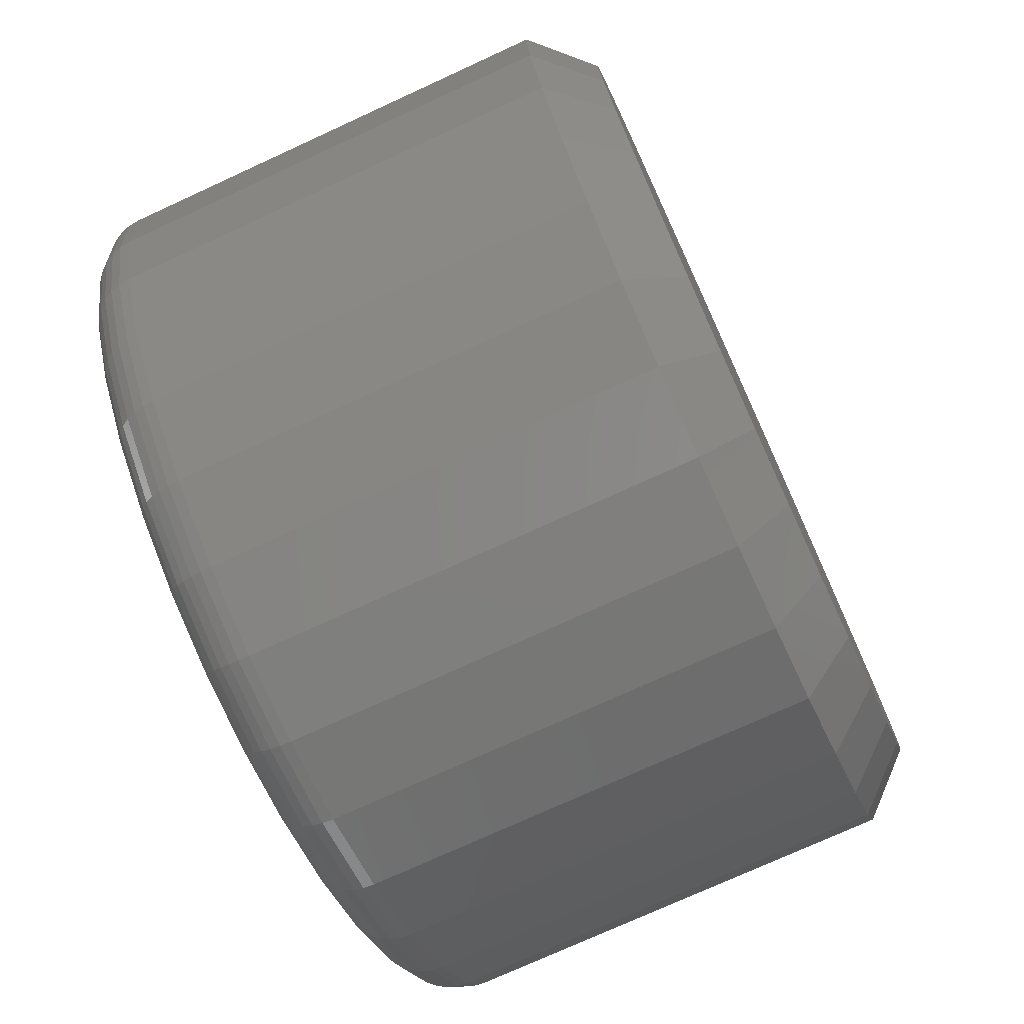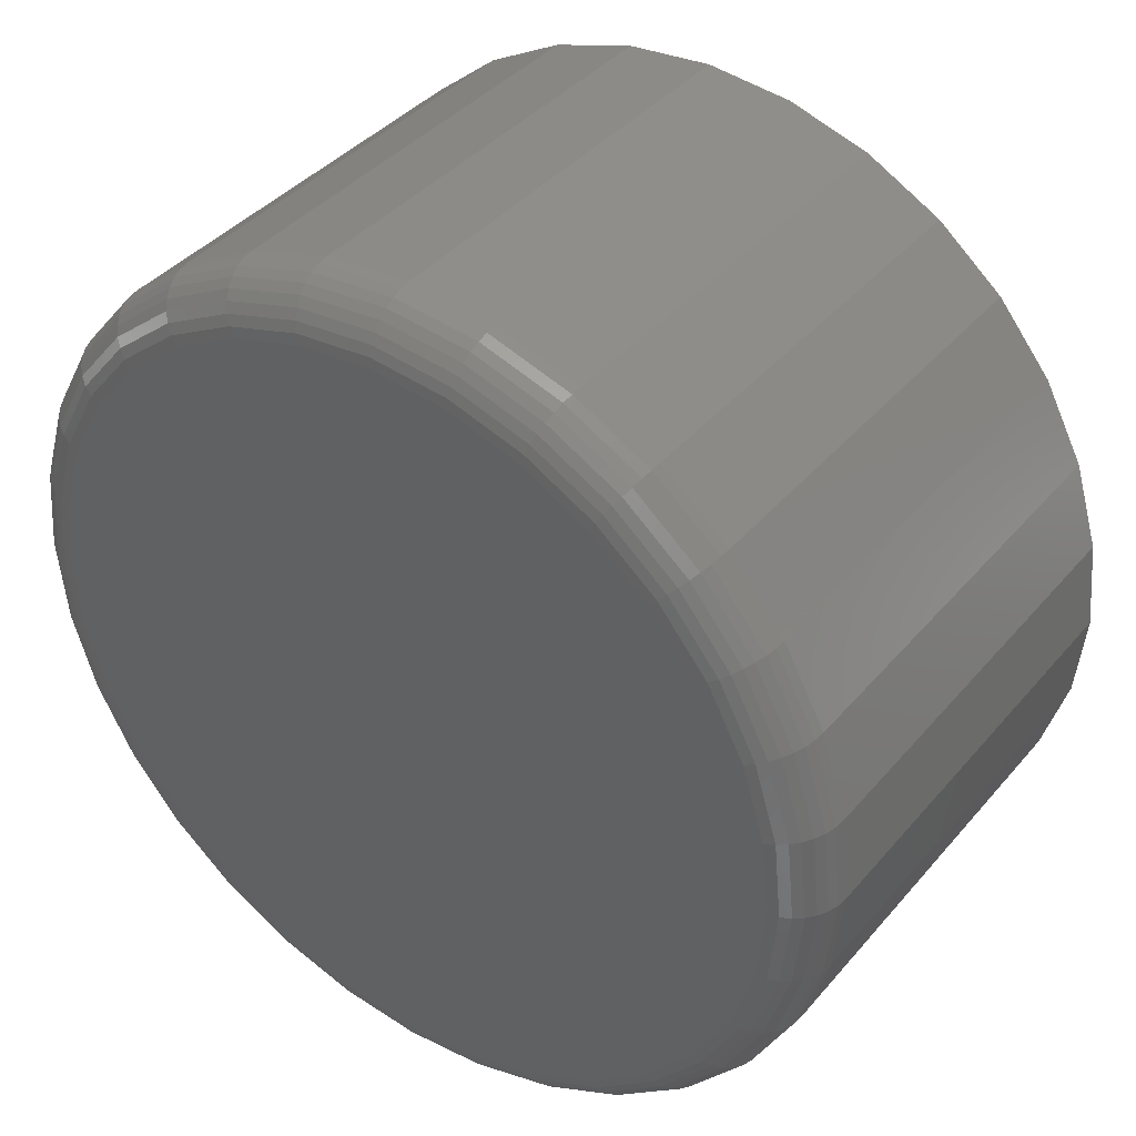
<metadata>
{"format":"stl","ext":"stl","renderer":"f3d","projection":"perspective","resolution":1024,"background":"white","views":[{"elev":-74.5,"azim":-65.3,"up":"+Z"},{"elev":39.2,"azim":-144.3,"up":"+Z"}]}
</metadata>
<code>
# stl→obj: 352 verts, 700 faces
v 0.5605 -0.007812 0.4974
v 0.5605 -0.07031 0.4974
v 0.5593 -0.007812 0.485
v 0.5593 -0.07031 0.485
v 0.5557 -0.007812 0.4732
v 0.5557 -0.07031 0.4732
v 0.5499 -0.007812 0.4623
v 0.5499 -0.07031 0.4623
v 0.542 -0.007812 0.4527
v 0.542 -0.07031 0.4527
v 0.5325 -0.007812 0.4449
v 0.5325 -0.07031 0.4449
v 0.5215 -0.007812 0.439
v 0.5215 -0.07031 0.439
v 0.5097 -0.007812 0.4354
v 0.5097 -0.07031 0.4354
v 0.4974 -0.007812 0.4342
v 0.4974 -0.07031 0.4342
v 0.485 -0.007812 0.4354
v 0.485 -0.07031 0.4354
v 0.4732 -0.007812 0.439
v 0.4732 -0.07031 0.439
v 0.4623 -0.007812 0.4449
v 0.4623 -0.07031 0.4449
v 0.4527 -0.007812 0.4527
v 0.4527 -0.07031 0.4527
v 0.4449 -0.007812 0.4623
v 0.4449 -0.07031 0.4623
v 0.439 -0.007812 0.4732
v 0.439 -0.07031 0.4732
v 0.4354 -0.007812 0.485
v 0.4354 -0.07031 0.485
v 0.4342 -0.007812 0.4974
v 0.4342 -0.07031 0.4974
v 0.4354 -0.007812 0.5097
v 0.4354 -0.07031 0.5097
v 0.439 -0.007812 0.5215
v 0.439 -0.07031 0.5215
v 0.4449 -0.007812 0.5325
v 0.4449 -0.07031 0.5325
v 0.4527 -0.007812 0.542
v 0.4527 -0.07031 0.542
v 0.4623 -0.007812 0.5499
v 0.4623 -0.07031 0.5499
v 0.4732 -0.007812 0.5557
v 0.4732 -0.07031 0.5557
v 0.485 -0.007812 0.5593
v 0.485 -0.07031 0.5593
v 0.4974 -0.007812 0.5605
v 0.4974 -0.07031 0.5605
v 0.5097 -0.007812 0.5593
v 0.5097 -0.07031 0.5593
v 0.5215 -0.007812 0.5557
v 0.5215 -0.07031 0.5557
v 0.5325 -0.007812 0.5499
v 0.5325 -0.07031 0.5499
v 0.542 -0.007812 0.542
v 0.542 -0.07031 0.542
v 0.5499 -0.007812 0.5325
v 0.5499 -0.07031 0.5325
v 0.5557 -0.007812 0.5215
v 0.5557 -0.07031 0.5215
v 0.5593 -0.007812 0.5097
v 0.5593 -0.07031 0.5097
v 0.4866 -0.07812 0.5517
v 0.5082 -0.07812 0.5517
v 0.4974 -0.07812 0.5527
v 0.4762 -0.07812 0.5485
v 0.5185 -0.07812 0.5485
v 0.4666 -0.07812 0.5434
v 0.5281 -0.07812 0.5434
v 0.4582 -0.07812 0.5365
v 0.5365 -0.07812 0.5365
v 0.4514 -0.07812 0.5281
v 0.5434 -0.07812 0.5281
v 0.4462 -0.07812 0.5185
v 0.5485 -0.07812 0.5185
v 0.5485 -0.07812 0.4762
v 0.4514 -0.07812 0.4666
v 0.5434 -0.07812 0.4666
v 0.4582 -0.07812 0.4582
v 0.5365 -0.07812 0.4582
v 0.4666 -0.07812 0.4514
v 0.5281 -0.07812 0.4514
v 0.4762 -0.07812 0.4462
v 0.5185 -0.07812 0.4462
v 0.4866 -0.07812 0.4431
v 0.5082 -0.07812 0.4431
v 0.4974 -0.07812 0.442
v 0.5517 -0.07812 0.5082
v 0.4431 -0.07812 0.5082
v 0.5527 -0.07812 0.4974
v 0.442 -0.07812 0.4974
v 0.5517 -0.07812 0.4866
v 0.4431 -0.07812 0.4866
v 0.4462 -0.07812 0.4762
v 0.4974 2.831e-16 0.5527
v 0.5082 2.842e-16 0.5517
v 0.4866 2.818e-16 0.5517
v 0.4762 2.803e-16 0.5485
v 0.5185 2.85e-16 0.5485
v 0.4666 2.787e-16 0.5434
v 0.5281 2.855e-16 0.5434
v 0.4582 2.77e-16 0.5365
v 0.5365 2.857e-16 0.5365
v 0.4514 2.753e-16 0.5281
v 0.5434 2.855e-16 0.5281
v 0.4462 2.736e-16 0.5185
v 0.5485 2.85e-16 0.5185
v 0.5434 2.787e-16 0.4666
v 0.4514 2.684e-16 0.4666
v 0.5485 2.803e-16 0.4762
v 0.4582 2.683e-16 0.4582
v 0.5365 2.77e-16 0.4582
v 0.4666 2.684e-16 0.4514
v 0.5281 2.753e-16 0.4514
v 0.4762 2.689e-16 0.4462
v 0.5185 2.736e-16 0.4462
v 0.4866 2.697e-16 0.4431
v 0.5082 2.721e-16 0.4431
v 0.4974 2.708e-16 0.442
v 0.4462 2.689e-16 0.4762
v 0.4431 2.697e-16 0.4866
v 0.5517 2.818e-16 0.4866
v 0.442 2.708e-16 0.4974
v 0.5527 2.831e-16 0.4974
v 0.4431 2.721e-16 0.5082
v 0.5517 2.842e-16 0.5082
v 0.5604 -0.006288 0.4974
v 0.5592 -0.006288 0.4851
v 0.5599 -0.004823 0.4974
v 0.5587 -0.004823 0.4852
v 0.5592 -0.003472 0.4974
v 0.558 -0.003472 0.4853
v 0.5582 -0.002288 0.4974
v 0.5571 -0.002288 0.4855
v 0.5571 -0.001317 0.4974
v 0.5559 -0.001317 0.4857
v 0.5557 -0.0005947 0.4974
v 0.5546 -0.0005947 0.486
v 0.5542 -0.0001501 0.4974
v 0.5531 -0.0001501 0.4863
v 0.4356 -0.006288 0.4851
v 0.4344 -0.006288 0.4974
v 0.436 -0.004823 0.4852
v 0.4348 -0.004823 0.4974
v 0.4367 -0.003472 0.4853
v 0.4355 -0.003472 0.4974
v 0.4377 -0.002288 0.4855
v 0.4365 -0.002288 0.4974
v 0.4388 -0.001317 0.4857
v 0.4377 -0.001317 0.4974
v 0.4402 -0.0005947 0.486
v 0.439 -0.0005947 0.4974
v 0.4416 -0.0001501 0.4863
v 0.4405 -0.0001501 0.4974
v 0.4392 -0.006288 0.4733
v 0.4396 -0.004823 0.4734
v 0.4402 -0.003472 0.4737
v 0.4411 -0.002288 0.4741
v 0.4422 -0.001317 0.4745
v 0.4435 -0.0005947 0.475
v 0.4448 -0.0001501 0.4756
v 0.445 -0.006288 0.4624
v 0.4453 -0.004823 0.4626
v 0.4459 -0.003472 0.463
v 0.4468 -0.002288 0.4636
v 0.4477 -0.001317 0.4642
v 0.4489 -0.0005947 0.465
v 0.4501 -0.0001501 0.4658
v 0.4528 -0.006288 0.4528
v 0.4531 -0.004823 0.4531
v 0.4536 -0.003472 0.4536
v 0.4543 -0.002288 0.4543
v 0.4552 -0.001317 0.4552
v 0.4561 -0.0005947 0.4561
v 0.4572 -0.0001501 0.4572
v 0.4624 -0.006288 0.445
v 0.4626 -0.004823 0.4453
v 0.463 -0.003472 0.4459
v 0.4636 -0.002288 0.4468
v 0.4642 -0.001317 0.4477
v 0.465 -0.0005947 0.4489
v 0.4658 -0.0001501 0.4501
v 0.4733 -0.006288 0.4392
v 0.4734 -0.004823 0.4396
v 0.4737 -0.003472 0.4402
v 0.4741 -0.002288 0.4411
v 0.4745 -0.001317 0.4422
v 0.475 -0.0005947 0.4435
v 0.4756 -0.0001501 0.4448
v 0.4851 -0.006288 0.4356
v 0.4852 -0.004823 0.436
v 0.4853 -0.003472 0.4367
v 0.4855 -0.002288 0.4377
v 0.4857 -0.001317 0.4388
v 0.486 -0.0005947 0.4402
v 0.4863 -0.0001501 0.4416
v 0.4974 -0.006288 0.4344
v 0.4974 -0.004823 0.4348
v 0.4974 -0.003472 0.4355
v 0.4974 -0.002288 0.4365
v 0.4974 -0.001317 0.4377
v 0.4974 -0.0005947 0.439
v 0.4974 -0.0001501 0.4405
v 0.5097 -0.006288 0.4356
v 0.5096 -0.004823 0.436
v 0.5094 -0.003472 0.4367
v 0.5092 -0.002288 0.4377
v 0.509 -0.001317 0.4388
v 0.5087 -0.0005947 0.4402
v 0.5085 -0.0001501 0.4416
v 0.5215 -0.006288 0.4392
v 0.5213 -0.004823 0.4396
v 0.521 -0.003472 0.4402
v 0.5207 -0.002288 0.4411
v 0.5202 -0.001317 0.4422
v 0.5197 -0.0005947 0.4435
v 0.5191 -0.0001501 0.4448
v 0.5324 -0.006288 0.445
v 0.5321 -0.004823 0.4453
v 0.5317 -0.003472 0.4459
v 0.5312 -0.002288 0.4468
v 0.5305 -0.001317 0.4477
v 0.5298 -0.0005947 0.4489
v 0.529 -0.0001501 0.4501
v 0.5419 -0.006288 0.4528
v 0.5416 -0.004823 0.4531
v 0.5411 -0.003472 0.4536
v 0.5404 -0.002288 0.4543
v 0.5396 -0.001317 0.4552
v 0.5386 -0.0005947 0.4561
v 0.5376 -0.0001501 0.4572
v 0.5498 -0.006288 0.4624
v 0.5494 -0.004823 0.4626
v 0.5488 -0.003472 0.463
v 0.548 -0.002288 0.4636
v 0.547 -0.001317 0.4642
v 0.5459 -0.0005947 0.465
v 0.5447 -0.0001501 0.4658
v 0.5556 -0.006288 0.4733
v 0.5552 -0.004823 0.4734
v 0.5545 -0.003472 0.4737
v 0.5536 -0.002288 0.4741
v 0.5525 -0.001317 0.4745
v 0.5513 -0.0005947 0.475
v 0.5499 -0.0001501 0.4756
v 0.4356 -0.006288 0.5097
v 0.436 -0.004823 0.5096
v 0.4367 -0.003472 0.5094
v 0.4377 -0.002288 0.5092
v 0.4388 -0.001317 0.509
v 0.4402 -0.0005947 0.5087
v 0.4416 -0.0001501 0.5085
v 0.5592 -0.006288 0.5097
v 0.5587 -0.004823 0.5096
v 0.558 -0.003472 0.5094
v 0.5571 -0.002288 0.5092
v 0.5559 -0.001317 0.509
v 0.5546 -0.0005947 0.5087
v 0.5531 -0.0001501 0.5085
v 0.5556 -0.006288 0.5215
v 0.5552 -0.004823 0.5213
v 0.5545 -0.003472 0.521
v 0.5536 -0.002288 0.5207
v 0.5525 -0.001317 0.5202
v 0.5513 -0.0005947 0.5197
v 0.5499 -0.0001501 0.5191
v 0.5498 -0.006288 0.5324
v 0.5494 -0.004823 0.5321
v 0.5488 -0.003472 0.5317
v 0.548 -0.002288 0.5312
v 0.547 -0.001317 0.5305
v 0.5459 -0.0005947 0.5298
v 0.5447 -0.0001501 0.529
v 0.5419 -0.006288 0.5419
v 0.5416 -0.004823 0.5416
v 0.5411 -0.003472 0.5411
v 0.5404 -0.002288 0.5404
v 0.5396 -0.001317 0.5396
v 0.5386 -0.0005947 0.5386
v 0.5376 -0.0001501 0.5376
v 0.5324 -0.006288 0.5498
v 0.5321 -0.004823 0.5494
v 0.5317 -0.003472 0.5488
v 0.5312 -0.002288 0.548
v 0.5305 -0.001317 0.547
v 0.5298 -0.0005947 0.5459
v 0.529 -0.0001501 0.5447
v 0.5215 -0.006288 0.5556
v 0.5213 -0.004823 0.5552
v 0.521 -0.003472 0.5545
v 0.5207 -0.002288 0.5536
v 0.5202 -0.001317 0.5525
v 0.5197 -0.0005947 0.5513
v 0.5191 -0.0001501 0.5499
v 0.5097 -0.006288 0.5592
v 0.5096 -0.004823 0.5587
v 0.5094 -0.003472 0.558
v 0.5092 -0.002288 0.5571
v 0.509 -0.001317 0.5559
v 0.5087 -0.0005947 0.5546
v 0.5085 -0.0001501 0.5531
v 0.4974 -0.006288 0.5604
v 0.4974 -0.004823 0.5599
v 0.4974 -0.003472 0.5592
v 0.4974 -0.002288 0.5582
v 0.4974 -0.001317 0.5571
v 0.4974 -0.0005947 0.5557
v 0.4974 -0.0001501 0.5542
v 0.4851 -0.006288 0.5592
v 0.4852 -0.004823 0.5587
v 0.4853 -0.003472 0.558
v 0.4855 -0.002288 0.5571
v 0.4857 -0.001317 0.5559
v 0.486 -0.0005947 0.5546
v 0.4863 -0.0001501 0.5531
v 0.4733 -0.006288 0.5556
v 0.4734 -0.004823 0.5552
v 0.4737 -0.003472 0.5545
v 0.4741 -0.002288 0.5536
v 0.4745 -0.001317 0.5525
v 0.475 -0.0005947 0.5513
v 0.4756 -0.0001501 0.5499
v 0.4624 -0.006288 0.5498
v 0.4626 -0.004823 0.5494
v 0.463 -0.003472 0.5488
v 0.4636 -0.002288 0.548
v 0.4642 -0.001317 0.547
v 0.465 -0.0005947 0.5459
v 0.4658 -0.0001501 0.5447
v 0.4528 -0.006288 0.5419
v 0.4531 -0.004823 0.5416
v 0.4536 -0.003472 0.5411
v 0.4543 -0.002288 0.5404
v 0.4552 -0.001317 0.5396
v 0.4561 -0.0005947 0.5386
v 0.4572 -0.0001501 0.5376
v 0.445 -0.006288 0.5324
v 0.4453 -0.004823 0.5321
v 0.4459 -0.003472 0.5317
v 0.4468 -0.002288 0.5312
v 0.4477 -0.001317 0.5305
v 0.4489 -0.0005947 0.5298
v 0.4501 -0.0001501 0.529
v 0.4392 -0.006288 0.5215
v 0.4396 -0.004823 0.5213
v 0.4402 -0.003472 0.521
v 0.4411 -0.002288 0.5207
v 0.4422 -0.001317 0.5202
v 0.4435 -0.0005947 0.5197
v 0.4448 -0.0001501 0.5191
f 1 2 3
f 3 2 4
f 3 4 5
f 5 4 6
f 5 6 7
f 7 6 8
f 7 8 9
f 9 8 10
f 9 10 11
f 11 10 12
f 11 12 13
f 13 12 14
f 13 14 15
f 15 14 16
f 15 16 17
f 17 16 18
f 17 18 19
f 19 18 20
f 19 20 21
f 21 20 22
f 21 22 23
f 23 22 24
f 23 24 25
f 25 24 26
f 25 26 27
f 27 26 28
f 27 28 29
f 29 28 30
f 29 30 31
f 31 30 32
f 31 32 33
f 33 32 34
f 33 34 35
f 35 34 36
f 35 36 37
f 37 36 38
f 37 38 39
f 39 38 40
f 39 40 41
f 41 40 42
f 41 42 43
f 43 42 44
f 43 44 45
f 45 44 46
f 45 46 47
f 47 46 48
f 47 48 49
f 49 48 50
f 49 50 51
f 51 50 52
f 51 52 53
f 53 52 54
f 53 54 55
f 55 54 56
f 55 56 57
f 57 56 58
f 57 58 59
f 59 58 60
f 59 60 61
f 61 60 62
f 61 62 63
f 63 62 64
f 63 64 1
f 1 64 2
f 65 66 67
f 66 65 68
f 66 68 69
f 69 68 70
f 69 70 71
f 71 70 72
f 71 72 73
f 73 72 74
f 73 74 75
f 75 74 76
f 75 76 77
f 78 79 80
f 80 79 81
f 80 81 82
f 82 81 83
f 82 83 84
f 84 83 85
f 84 85 86
f 86 85 87
f 86 87 88
f 88 87 89
f 77 76 90
f 90 76 91
f 90 91 92
f 92 91 93
f 92 93 94
f 94 93 95
f 94 95 78
f 78 95 96
f 78 96 79
f 93 91 34
f 91 36 34
f 2 64 92
f 64 90 92
f 64 62 77
f 90 64 77
f 60 58 75
f 75 62 60
f 77 62 75
f 56 54 69
f 71 56 69
f 71 73 56
f 52 50 66
f 66 54 52
f 69 54 66
f 48 46 68
f 65 48 68
f 65 67 48
f 44 42 70
f 70 46 44
f 68 46 70
f 40 38 76
f 74 40 76
f 74 72 40
f 91 38 36
f 76 38 91
f 73 75 58
f 58 56 73
f 67 66 50
f 50 48 67
f 72 70 42
f 42 40 72
f 92 94 2
f 94 4 2
f 34 32 93
f 32 95 93
f 32 30 96
f 95 32 96
f 28 26 79
f 79 30 28
f 96 30 79
f 24 22 85
f 83 24 85
f 83 81 24
f 20 18 87
f 87 22 20
f 85 22 87
f 16 14 86
f 88 16 86
f 88 89 16
f 12 10 84
f 84 14 12
f 86 14 84
f 8 6 78
f 80 8 78
f 80 82 8
f 94 6 4
f 78 6 94
f 81 79 26
f 26 24 81
f 89 87 18
f 18 16 89
f 82 84 10
f 10 8 82
f 97 98 99
f 100 99 98
f 101 100 98
f 102 100 101
f 103 102 101
f 104 102 103
f 105 104 103
f 106 104 105
f 107 106 105
f 108 106 107
f 109 108 107
f 110 111 112
f 113 111 110
f 114 113 110
f 115 113 114
f 116 115 114
f 117 115 116
f 118 117 116
f 119 117 118
f 120 119 118
f 121 119 120
f 111 122 112
f 112 122 123
f 112 123 124
f 124 123 125
f 124 125 126
f 126 125 127
f 126 127 128
f 128 127 108
f 128 108 109
f 1 3 129
f 129 3 130
f 129 130 131
f 131 130 132
f 131 132 133
f 133 132 134
f 133 134 135
f 135 134 136
f 135 136 137
f 137 136 138
f 137 138 139
f 139 138 140
f 139 140 141
f 141 140 142
f 141 142 126
f 126 142 124
f 31 33 143
f 143 33 144
f 143 144 145
f 145 144 146
f 145 146 147
f 147 146 148
f 147 148 149
f 149 148 150
f 149 150 151
f 151 150 152
f 151 152 153
f 153 152 154
f 153 154 155
f 155 154 156
f 155 156 123
f 123 156 125
f 29 31 157
f 157 31 143
f 157 143 158
f 158 143 145
f 158 145 159
f 159 145 147
f 159 147 160
f 160 147 149
f 160 149 161
f 161 149 151
f 161 151 162
f 162 151 153
f 162 153 163
f 163 153 155
f 163 155 122
f 122 155 123
f 27 29 164
f 164 29 157
f 164 157 165
f 165 157 158
f 165 158 166
f 166 158 159
f 166 159 167
f 167 159 160
f 167 160 168
f 168 160 161
f 168 161 169
f 169 161 162
f 169 162 170
f 170 162 163
f 170 163 111
f 111 163 122
f 25 27 171
f 171 27 164
f 171 164 172
f 172 164 165
f 172 165 173
f 173 165 166
f 173 166 174
f 174 166 167
f 174 167 175
f 175 167 168
f 175 168 176
f 176 168 169
f 176 169 177
f 177 169 170
f 177 170 113
f 113 170 111
f 23 25 178
f 178 25 171
f 178 171 179
f 179 171 172
f 179 172 180
f 180 172 173
f 180 173 181
f 181 173 174
f 181 174 182
f 182 174 175
f 182 175 183
f 183 175 176
f 183 176 184
f 184 176 177
f 184 177 115
f 115 177 113
f 21 23 185
f 185 23 178
f 185 178 186
f 186 178 179
f 186 179 187
f 187 179 180
f 187 180 188
f 188 180 181
f 188 181 189
f 189 181 182
f 189 182 190
f 190 182 183
f 190 183 191
f 191 183 184
f 191 184 117
f 117 184 115
f 19 21 192
f 192 21 185
f 192 185 193
f 193 185 186
f 193 186 194
f 194 186 187
f 194 187 195
f 195 187 188
f 195 188 196
f 196 188 189
f 196 189 197
f 197 189 190
f 197 190 198
f 198 190 191
f 198 191 119
f 119 191 117
f 17 19 199
f 199 19 192
f 199 192 200
f 200 192 193
f 200 193 201
f 201 193 194
f 201 194 202
f 202 194 195
f 202 195 203
f 203 195 196
f 203 196 204
f 204 196 197
f 204 197 205
f 205 197 198
f 205 198 121
f 121 198 119
f 15 17 206
f 206 17 199
f 206 199 207
f 207 199 200
f 207 200 208
f 208 200 201
f 208 201 209
f 209 201 202
f 209 202 210
f 210 202 203
f 210 203 211
f 211 203 204
f 211 204 212
f 212 204 205
f 212 205 120
f 120 205 121
f 13 15 213
f 213 15 206
f 213 206 214
f 214 206 207
f 214 207 215
f 215 207 208
f 215 208 216
f 216 208 209
f 216 209 217
f 217 209 210
f 217 210 218
f 218 210 211
f 218 211 219
f 219 211 212
f 219 212 118
f 118 212 120
f 11 13 220
f 220 13 213
f 220 213 221
f 221 213 214
f 221 214 222
f 222 214 215
f 222 215 223
f 223 215 216
f 223 216 224
f 224 216 217
f 224 217 225
f 225 217 218
f 225 218 226
f 226 218 219
f 226 219 116
f 116 219 118
f 9 11 227
f 227 11 220
f 227 220 228
f 228 220 221
f 228 221 229
f 229 221 222
f 229 222 230
f 230 222 223
f 230 223 231
f 231 223 224
f 231 224 232
f 232 224 225
f 232 225 233
f 233 225 226
f 233 226 114
f 114 226 116
f 7 9 234
f 234 9 227
f 234 227 235
f 235 227 228
f 235 228 236
f 236 228 229
f 236 229 237
f 237 229 230
f 237 230 238
f 238 230 231
f 238 231 239
f 239 231 232
f 239 232 240
f 240 232 233
f 240 233 110
f 110 233 114
f 5 7 241
f 241 7 234
f 241 234 242
f 242 234 235
f 242 235 243
f 243 235 236
f 243 236 244
f 244 236 237
f 244 237 245
f 245 237 238
f 245 238 246
f 246 238 239
f 246 239 247
f 247 239 240
f 247 240 112
f 112 240 110
f 3 5 130
f 130 5 241
f 130 241 132
f 132 241 242
f 132 242 134
f 134 242 243
f 134 243 136
f 136 243 244
f 136 244 138
f 138 244 245
f 138 245 140
f 140 245 246
f 140 246 142
f 142 246 247
f 142 247 124
f 124 247 112
f 33 35 144
f 144 35 248
f 144 248 146
f 146 248 249
f 146 249 148
f 148 249 250
f 148 250 150
f 150 250 251
f 150 251 152
f 152 251 252
f 152 252 154
f 154 252 253
f 154 253 156
f 156 253 254
f 156 254 125
f 125 254 127
f 63 1 255
f 255 1 129
f 255 129 256
f 256 129 131
f 256 131 257
f 257 131 133
f 257 133 258
f 258 133 135
f 258 135 259
f 259 135 137
f 259 137 260
f 260 137 139
f 260 139 261
f 261 139 141
f 261 141 128
f 128 141 126
f 61 63 262
f 262 63 255
f 262 255 263
f 263 255 256
f 263 256 264
f 264 256 257
f 264 257 265
f 265 257 258
f 265 258 266
f 266 258 259
f 266 259 267
f 267 259 260
f 267 260 268
f 268 260 261
f 268 261 109
f 109 261 128
f 59 61 269
f 269 61 262
f 269 262 270
f 270 262 263
f 270 263 271
f 271 263 264
f 271 264 272
f 272 264 265
f 272 265 273
f 273 265 266
f 273 266 274
f 274 266 267
f 274 267 275
f 275 267 268
f 275 268 107
f 107 268 109
f 57 59 276
f 276 59 269
f 276 269 277
f 277 269 270
f 277 270 278
f 278 270 271
f 278 271 279
f 279 271 272
f 279 272 280
f 280 272 273
f 280 273 281
f 281 273 274
f 281 274 282
f 282 274 275
f 282 275 105
f 105 275 107
f 55 57 283
f 283 57 276
f 283 276 284
f 284 276 277
f 284 277 285
f 285 277 278
f 285 278 286
f 286 278 279
f 286 279 287
f 287 279 280
f 287 280 288
f 288 280 281
f 288 281 289
f 289 281 282
f 289 282 103
f 103 282 105
f 53 55 290
f 290 55 283
f 290 283 291
f 291 283 284
f 291 284 292
f 292 284 285
f 292 285 293
f 293 285 286
f 293 286 294
f 294 286 287
f 294 287 295
f 295 287 288
f 295 288 296
f 296 288 289
f 296 289 101
f 101 289 103
f 51 53 297
f 297 53 290
f 297 290 298
f 298 290 291
f 298 291 299
f 299 291 292
f 299 292 300
f 300 292 293
f 300 293 301
f 301 293 294
f 301 294 302
f 302 294 295
f 302 295 303
f 303 295 296
f 303 296 98
f 98 296 101
f 49 51 304
f 304 51 297
f 304 297 305
f 305 297 298
f 305 298 306
f 306 298 299
f 306 299 307
f 307 299 300
f 307 300 308
f 308 300 301
f 308 301 309
f 309 301 302
f 309 302 310
f 310 302 303
f 310 303 97
f 97 303 98
f 47 49 311
f 311 49 304
f 311 304 312
f 312 304 305
f 312 305 313
f 313 305 306
f 313 306 314
f 314 306 307
f 314 307 315
f 315 307 308
f 315 308 316
f 316 308 309
f 316 309 317
f 317 309 310
f 317 310 99
f 99 310 97
f 45 47 318
f 318 47 311
f 318 311 319
f 319 311 312
f 319 312 320
f 320 312 313
f 320 313 321
f 321 313 314
f 321 314 322
f 322 314 315
f 322 315 323
f 323 315 316
f 323 316 324
f 324 316 317
f 324 317 100
f 100 317 99
f 43 45 325
f 325 45 318
f 325 318 326
f 326 318 319
f 326 319 327
f 327 319 320
f 327 320 328
f 328 320 321
f 328 321 329
f 329 321 322
f 329 322 330
f 330 322 323
f 330 323 331
f 331 323 324
f 331 324 102
f 102 324 100
f 41 43 332
f 332 43 325
f 332 325 333
f 333 325 326
f 333 326 334
f 334 326 327
f 334 327 335
f 335 327 328
f 335 328 336
f 336 328 329
f 336 329 337
f 337 329 330
f 337 330 338
f 338 330 331
f 338 331 104
f 104 331 102
f 39 41 339
f 339 41 332
f 339 332 340
f 340 332 333
f 340 333 341
f 341 333 334
f 341 334 342
f 342 334 335
f 342 335 343
f 343 335 336
f 343 336 344
f 344 336 337
f 344 337 345
f 345 337 338
f 345 338 106
f 106 338 104
f 37 39 346
f 346 39 339
f 346 339 347
f 347 339 340
f 347 340 348
f 348 340 341
f 348 341 349
f 349 341 342
f 349 342 350
f 350 342 343
f 350 343 351
f 351 343 344
f 351 344 352
f 352 344 345
f 352 345 108
f 108 345 106
f 35 37 248
f 248 37 346
f 248 346 249
f 249 346 347
f 249 347 250
f 250 347 348
f 250 348 251
f 251 348 349
f 251 349 252
f 252 349 350
f 252 350 253
f 253 350 351
f 253 351 254
f 254 351 352
f 254 352 127
f 127 352 108

</code>
